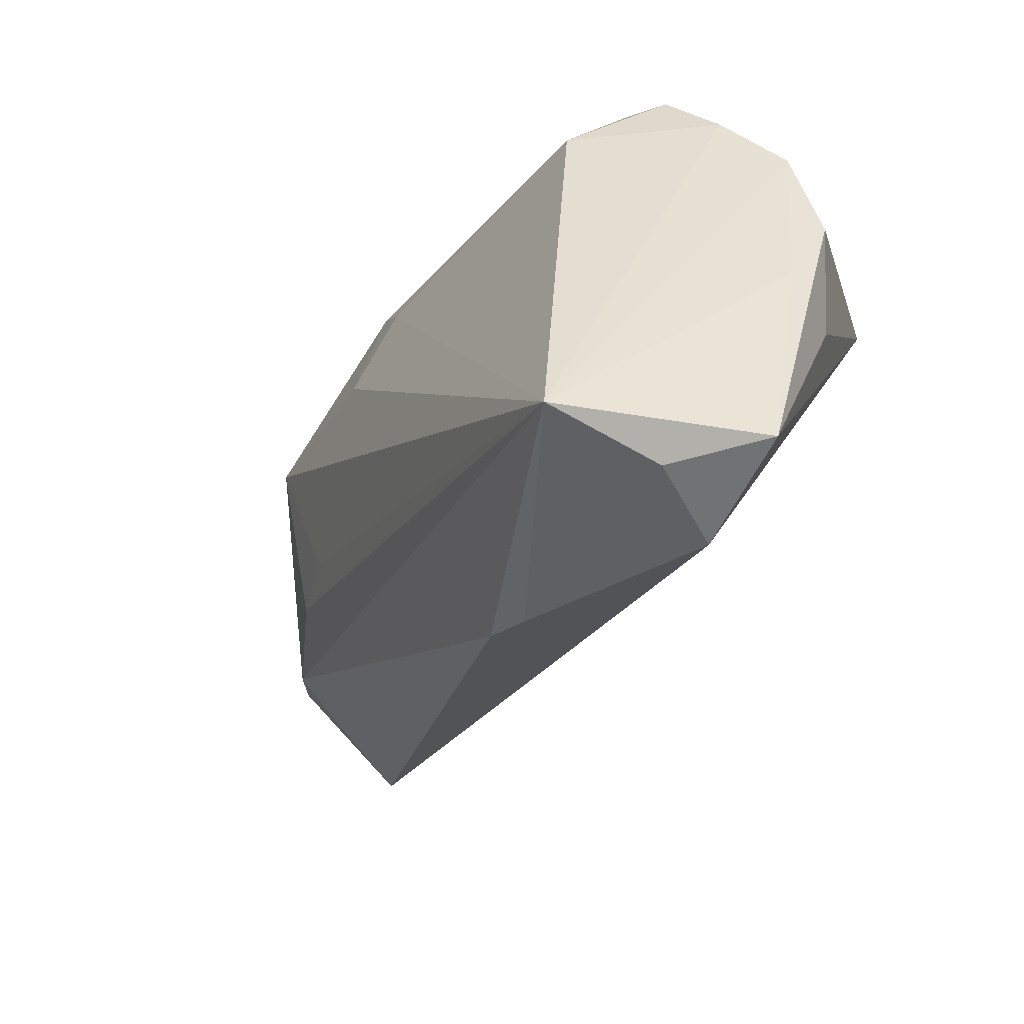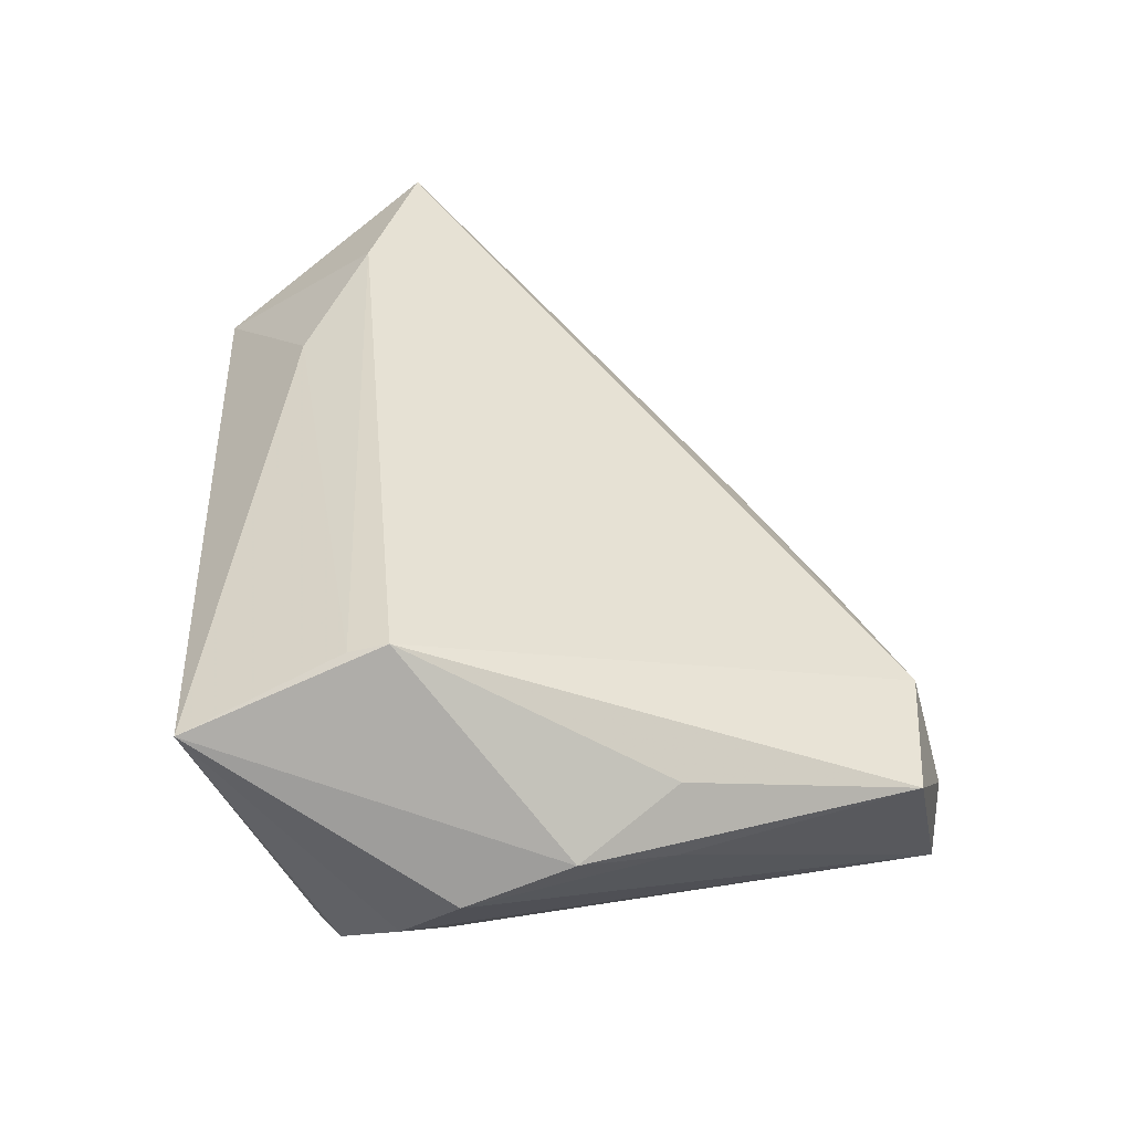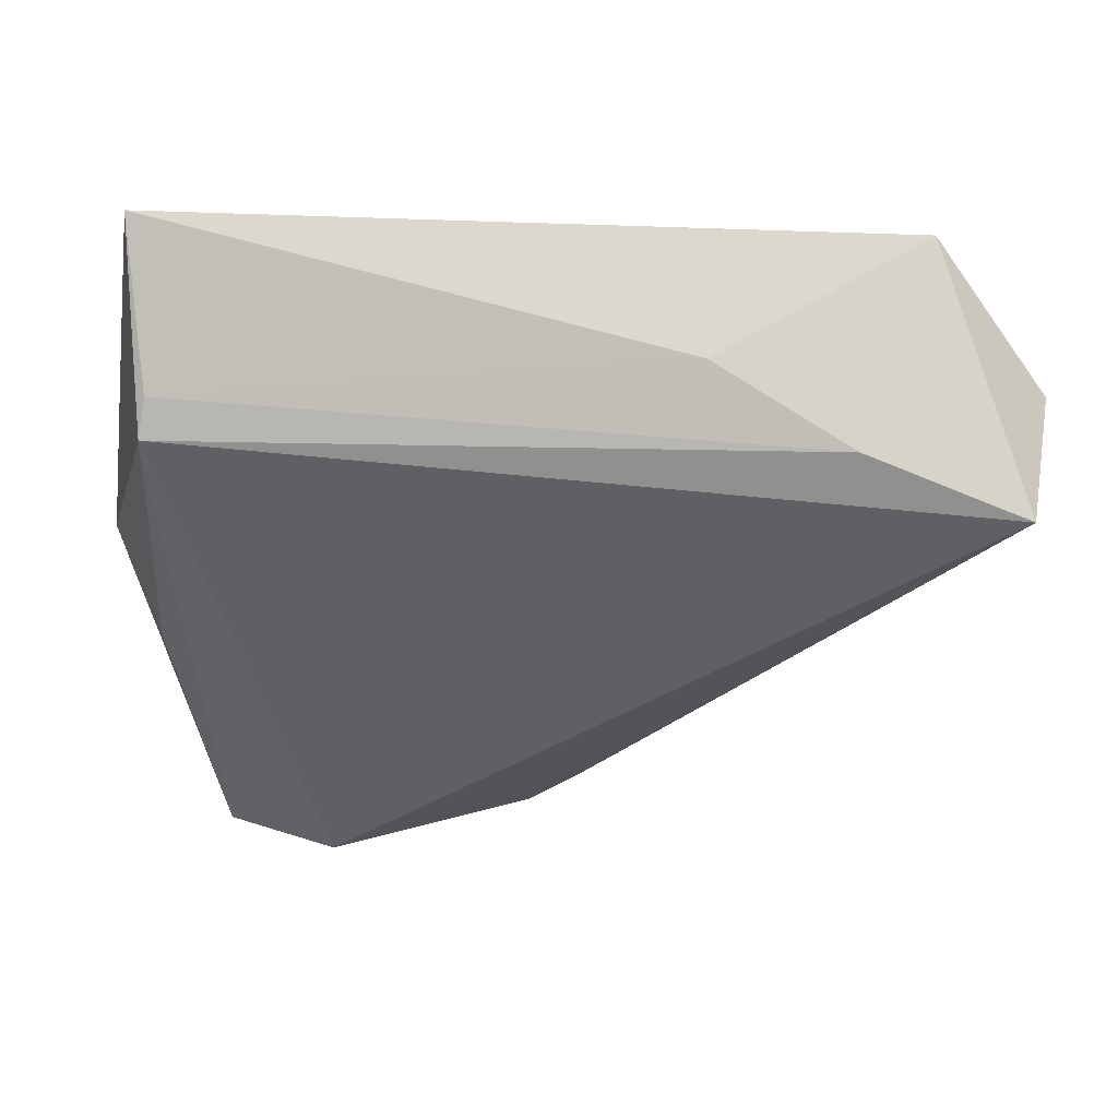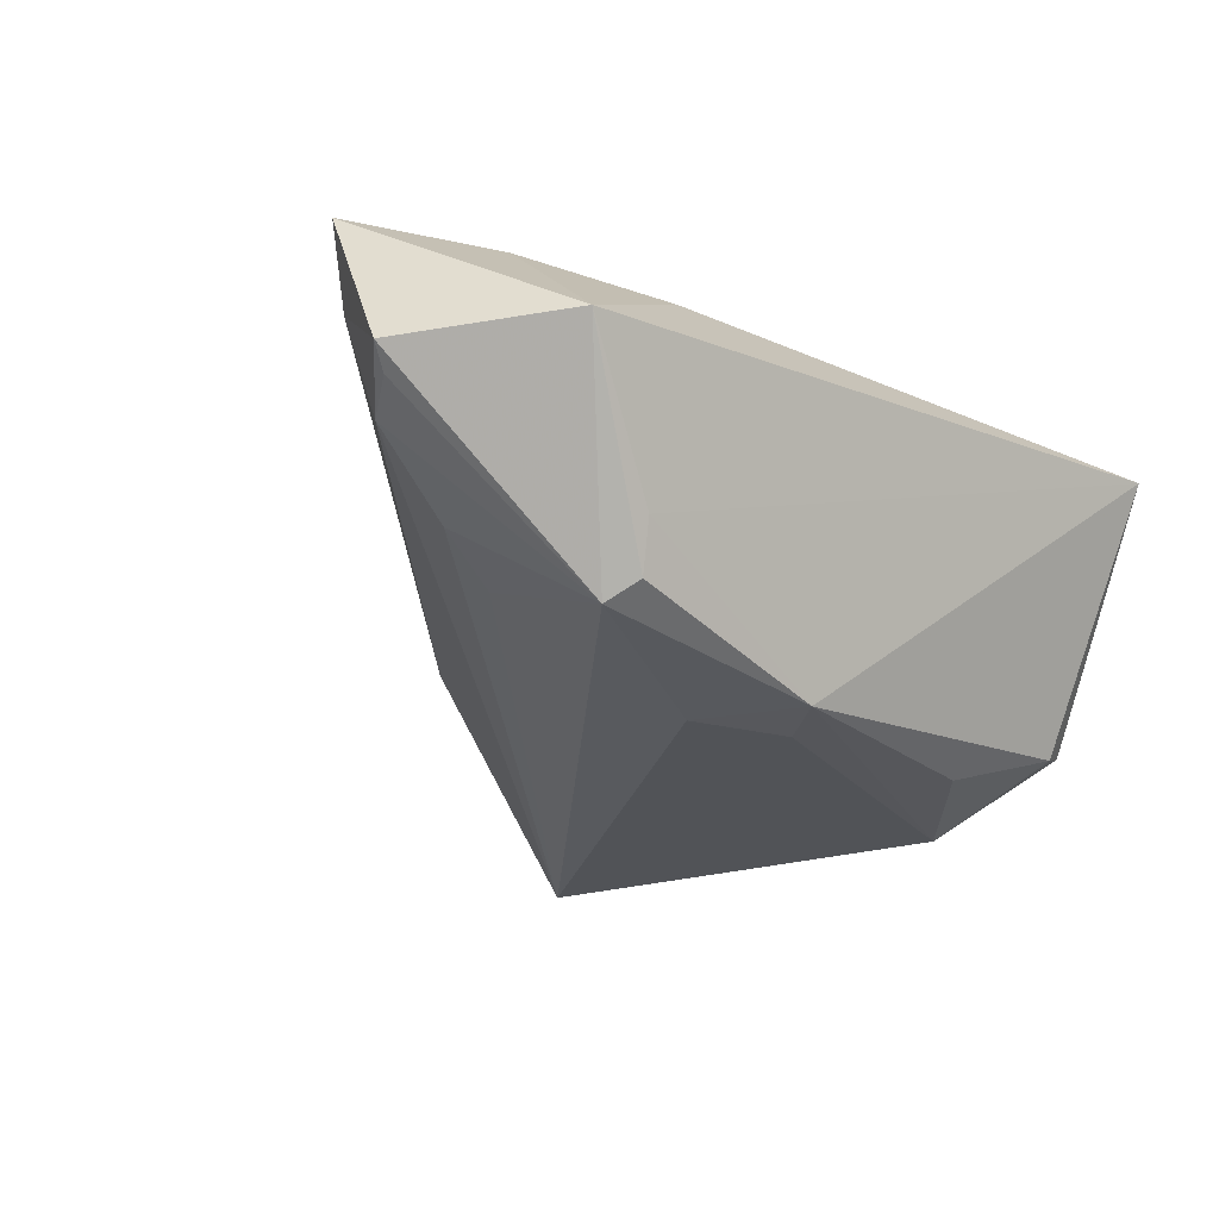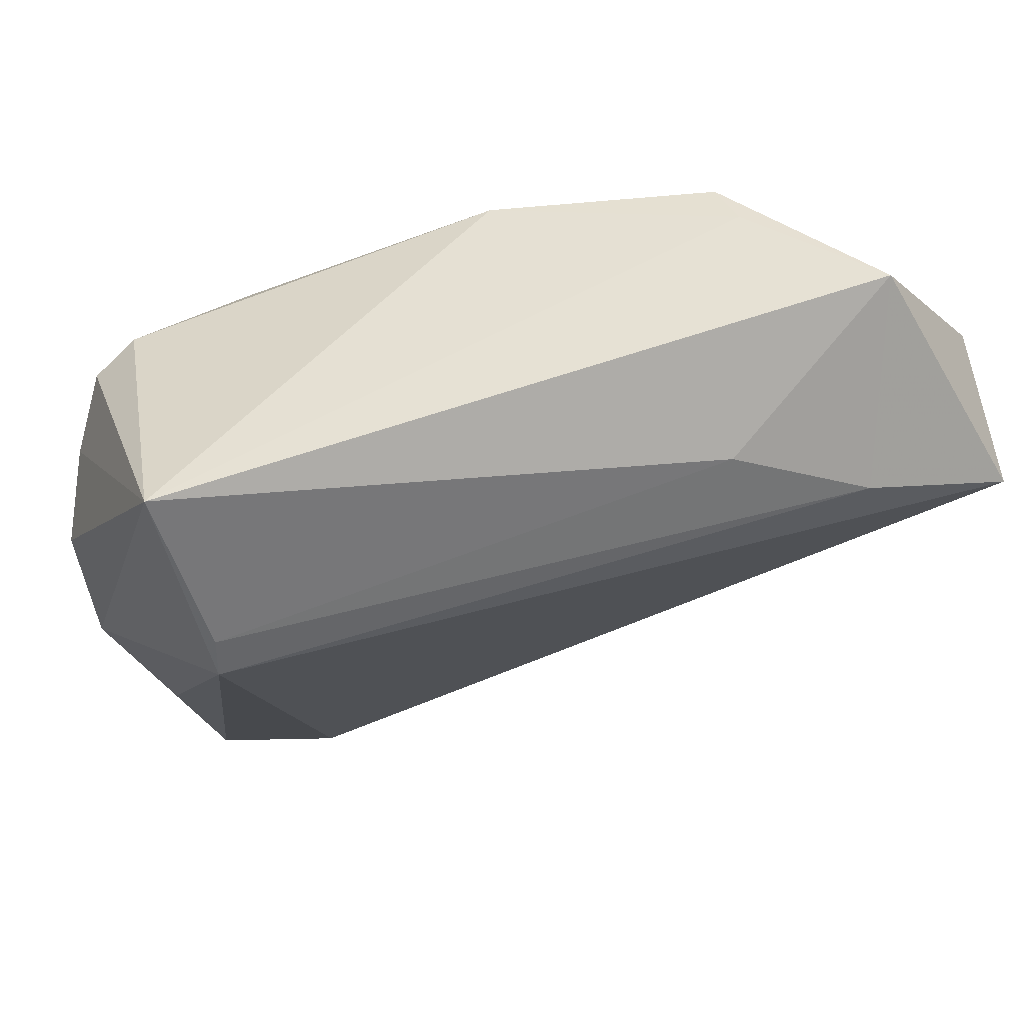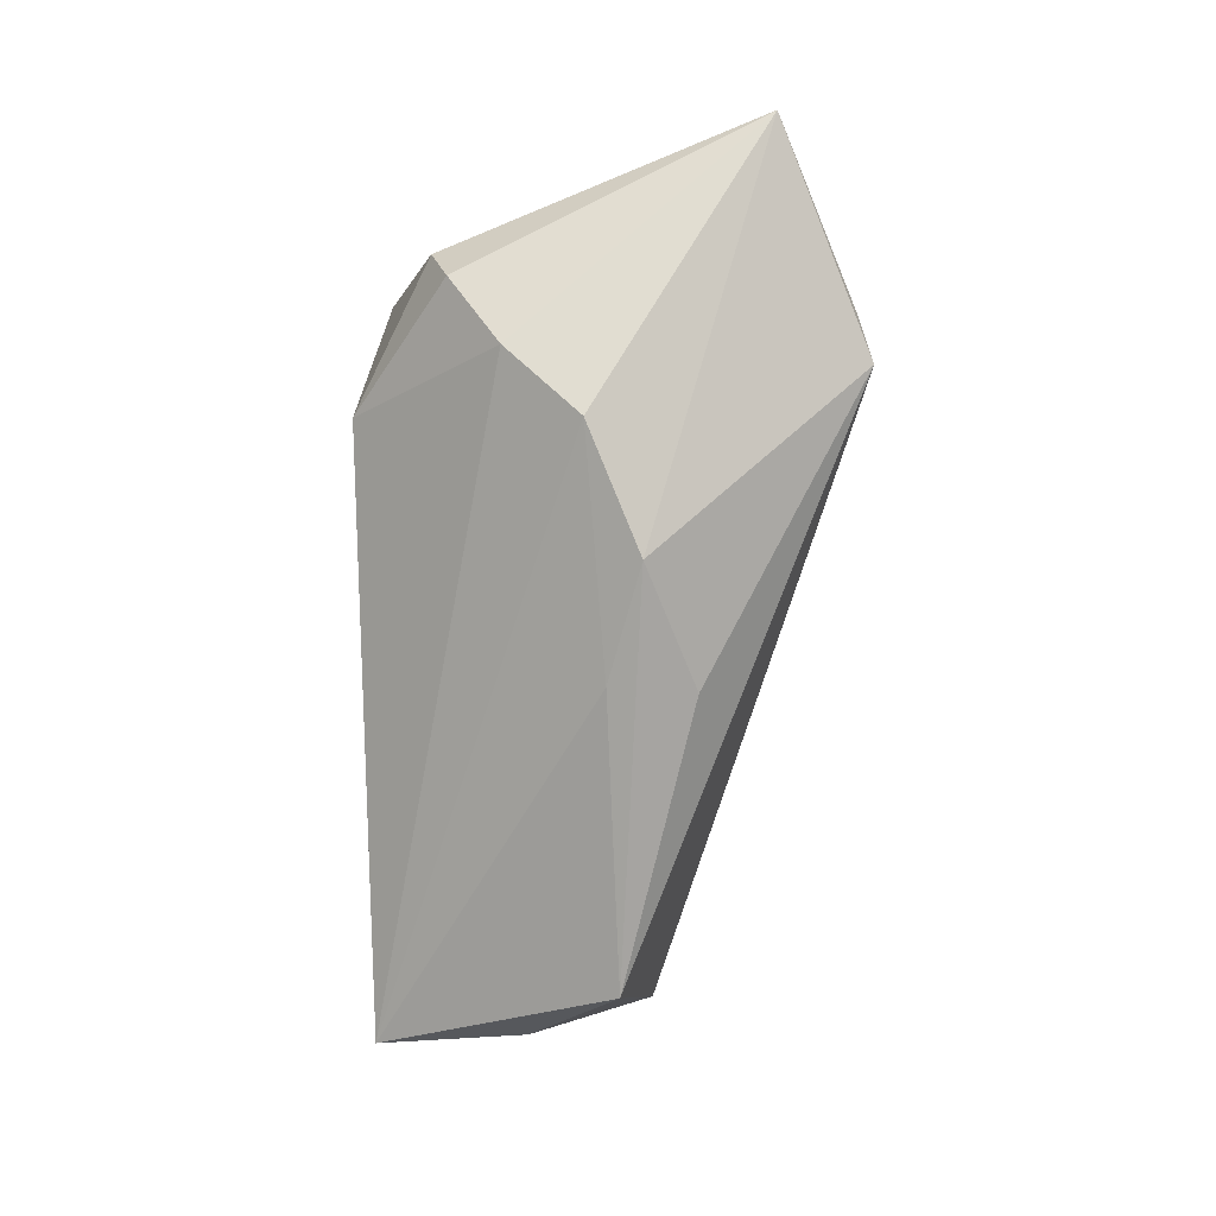
<metadata>
{"format":"obj","ext":"obj","renderer":"f3d","projection":"perspective","resolution":1024,"background":"white","views":[{"elev":-60.6,"azim":-131.7,"up":"+Y"},{"elev":39.3,"azim":-92.6,"up":"+Z"},{"elev":22.1,"azim":11.0,"up":"+Y"},{"elev":-19.4,"azim":137.6,"up":"+Z"},{"elev":56.3,"azim":-16.9,"up":"+Y"},{"elev":-3.2,"azim":-90.5,"up":"+Y"}]}
</metadata>
<code>
v -0.02016 -0.04987 0.003648
v -0.04264 -0.01968 -0.001154
v 0.06074 0.007001 0.01497
v 0.04771 0.007973 -0.005355
v 0.04543 0.01536 0.0245
v 0.04072 0.02482 -0.01661
v -0.04765 0.004668 -0.003234
v -0.0347 -0.04874 0.0002109
v -0.03408 0.01605 0.02305
v 0.007819 0.01934 -0.02269
v 0.01796 0.01337 -0.02152
v -0.02511 -0.05312 -0.008582
v -0.03985 -0.0202 0.007475
v -0.01922 0.01937 -0.02256
v 0.01643 -0.03243 0.004154
v 0.05876 0.01035 0.002687
v -0.03456 0.01134 0.0245
v 0.03906 0.005126 -0.009752
v 0.02857 0.02357 0.02099
v -0.03037 0.00668 -0.0256
v 0.03942 0.03036 -0.008219
v 0.01031 -0.03948 -0.002241
v 0.05138 0.03509 0.009099
v 0.06193 0.01581 0.005013
v 0.06432 0.01714 0.007645
v -0.02273 -0.0542 -0.02367
v 0.06405 0.008852 0.0245
v 0.01186 0.02616 -0.02156
v -0.04394 0.0118 -0.01086
v -0.03799 0.03509 0.01508
v -0.03973 0.01891 -0.01605
v 0.03865 0.02856 -0.01436
v -0.03435 0.02192 -0.01783
v 0.00416 -0.04352 -0.002347
v -0.0469 -0.008294 0.002146
f 17 1 27
f 1 17 8
f 8 12 1
f 26 12 8
f 27 1 15
f 15 22 27
f 26 22 34
f 1 12 34
f 34 12 26
f 34 15 1
f 22 15 34
f 27 22 3
f 16 22 26
f 16 3 22
f 11 6 26
f 13 8 17
f 8 13 35
f 35 13 17
f 4 16 26
f 6 16 4
f 27 3 25
f 3 16 25
f 6 11 28
f 31 33 20
f 26 8 2
f 8 35 2
f 7 26 2
f 2 35 7
f 26 6 18
f 18 4 26
f 6 4 18
f 24 16 6
f 6 25 24
f 24 25 16
f 20 28 10
f 10 28 11
f 26 20 10
f 10 11 26
f 20 33 14
f 14 28 20
f 33 28 14
f 6 28 32
f 29 20 26
f 29 31 20
f 29 26 7
f 5 17 27
f 19 5 23
f 23 5 27
f 27 25 23
f 23 25 6
f 6 32 23
f 30 28 33
f 33 31 30
f 31 29 30
f 19 23 30
f 30 29 7
f 7 35 30
f 30 35 17
f 21 32 28
f 21 23 32
f 28 30 21
f 21 30 23
f 9 30 17
f 19 30 9
f 17 5 9
f 9 5 19

</code>
